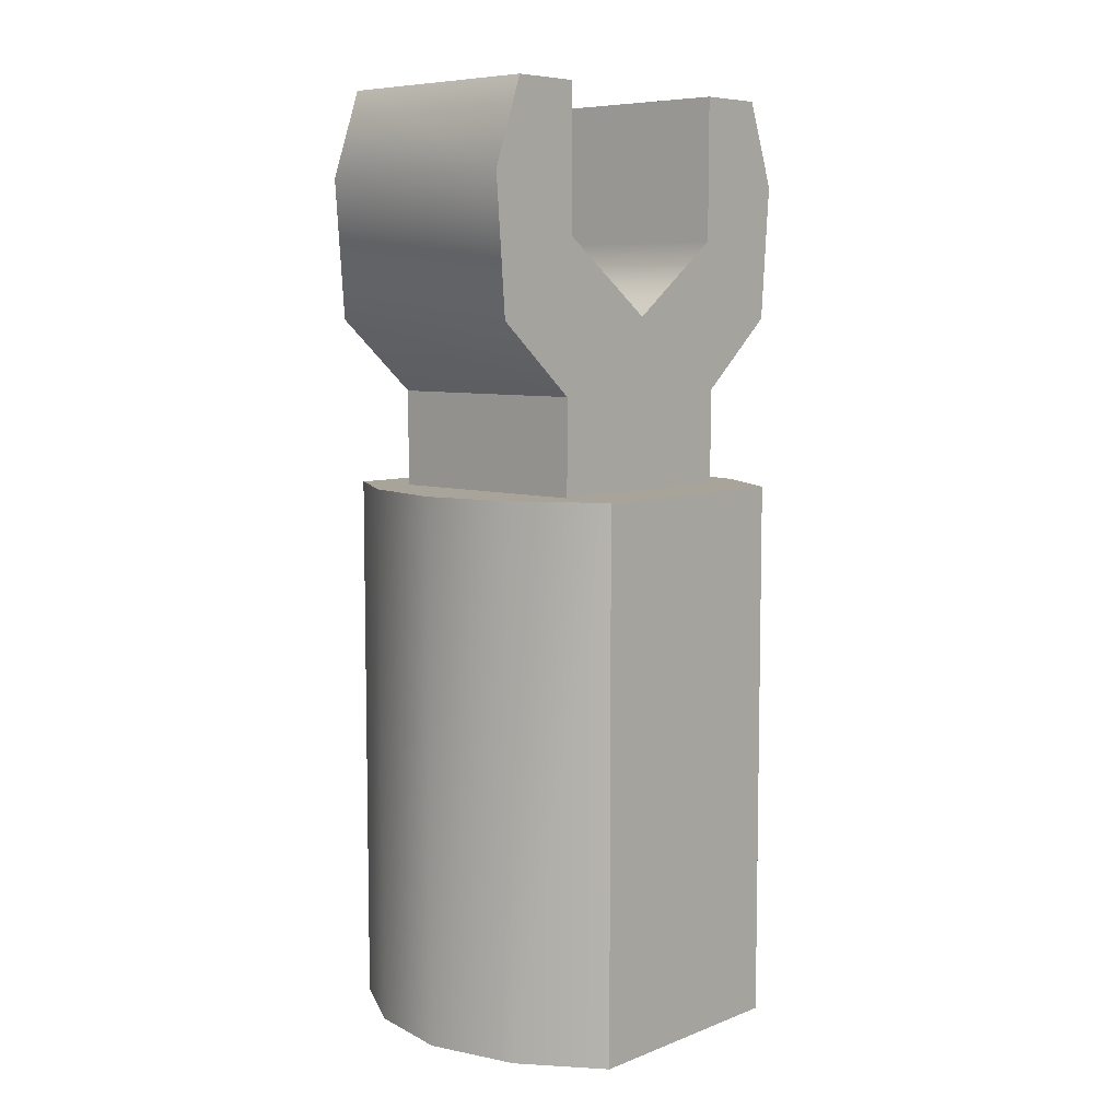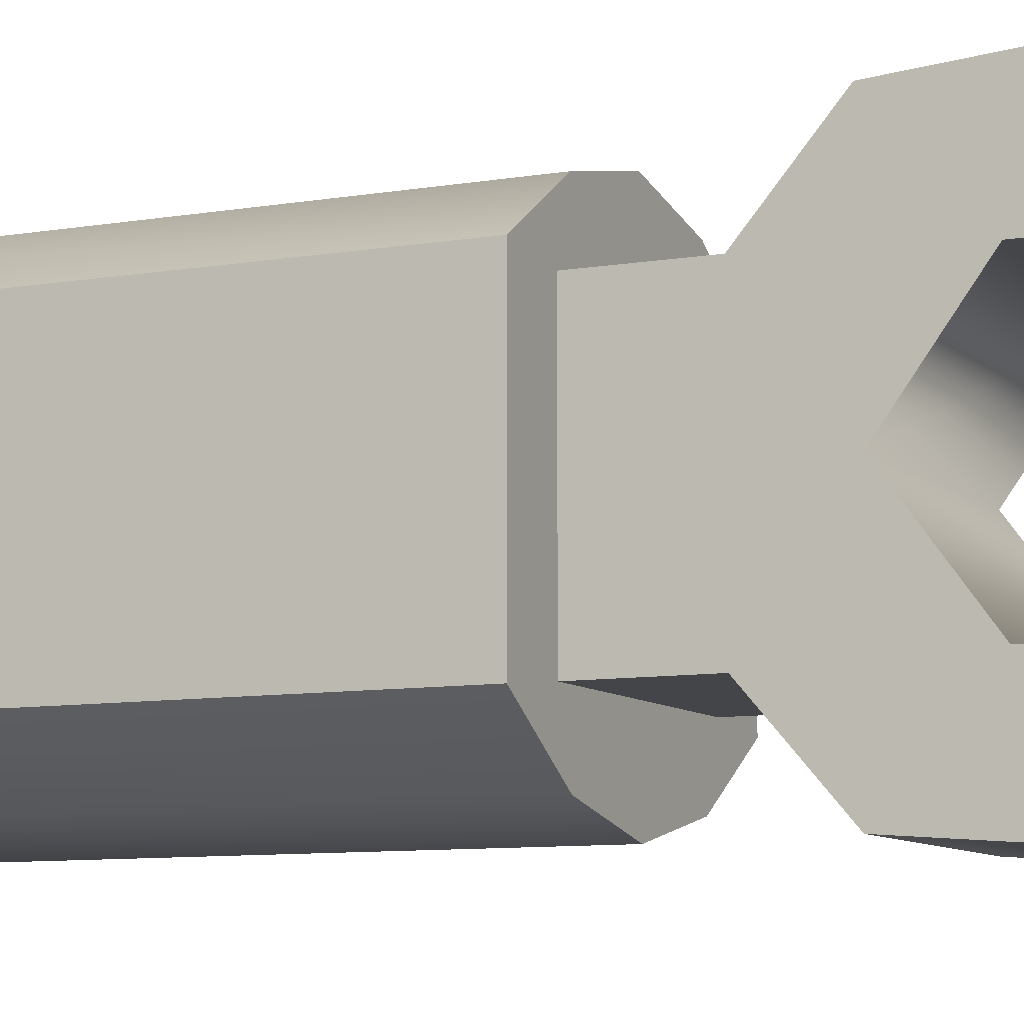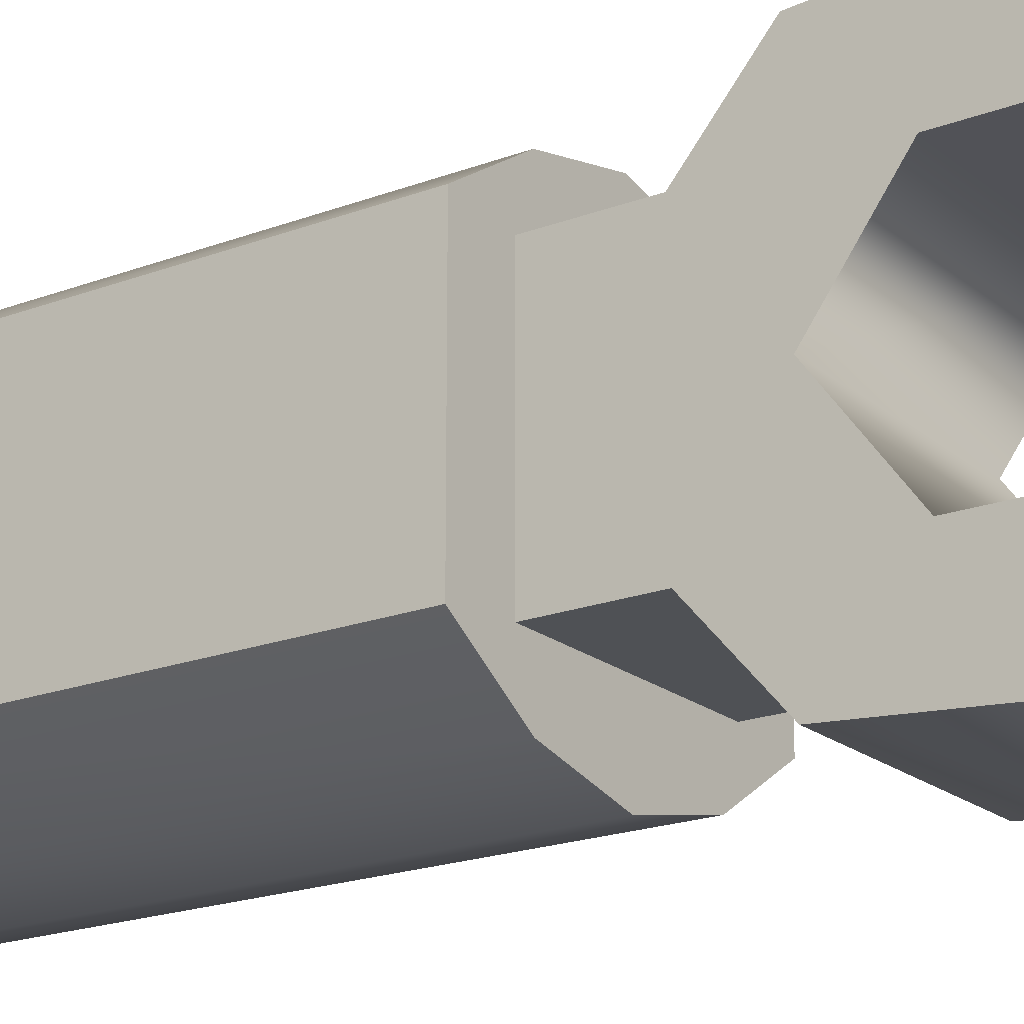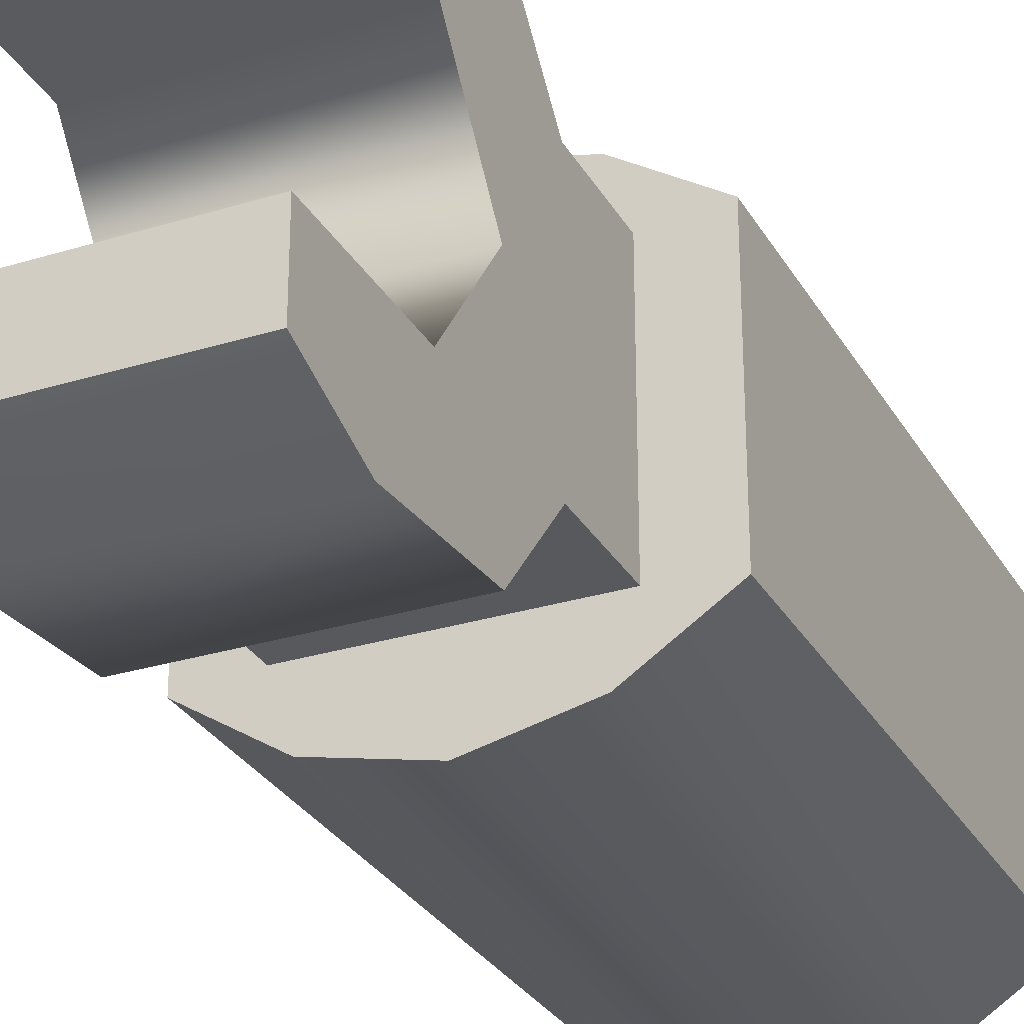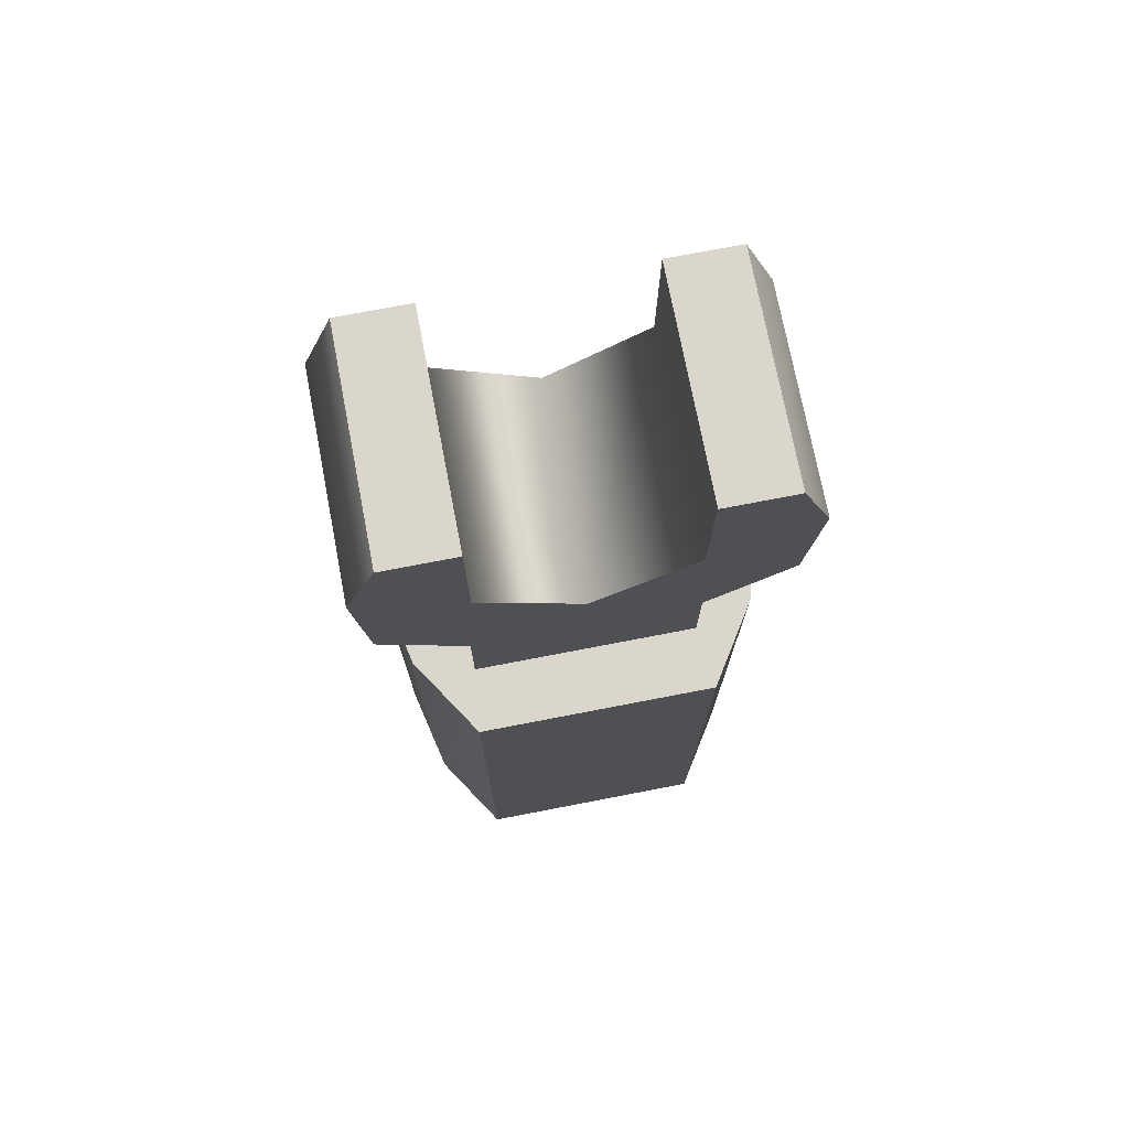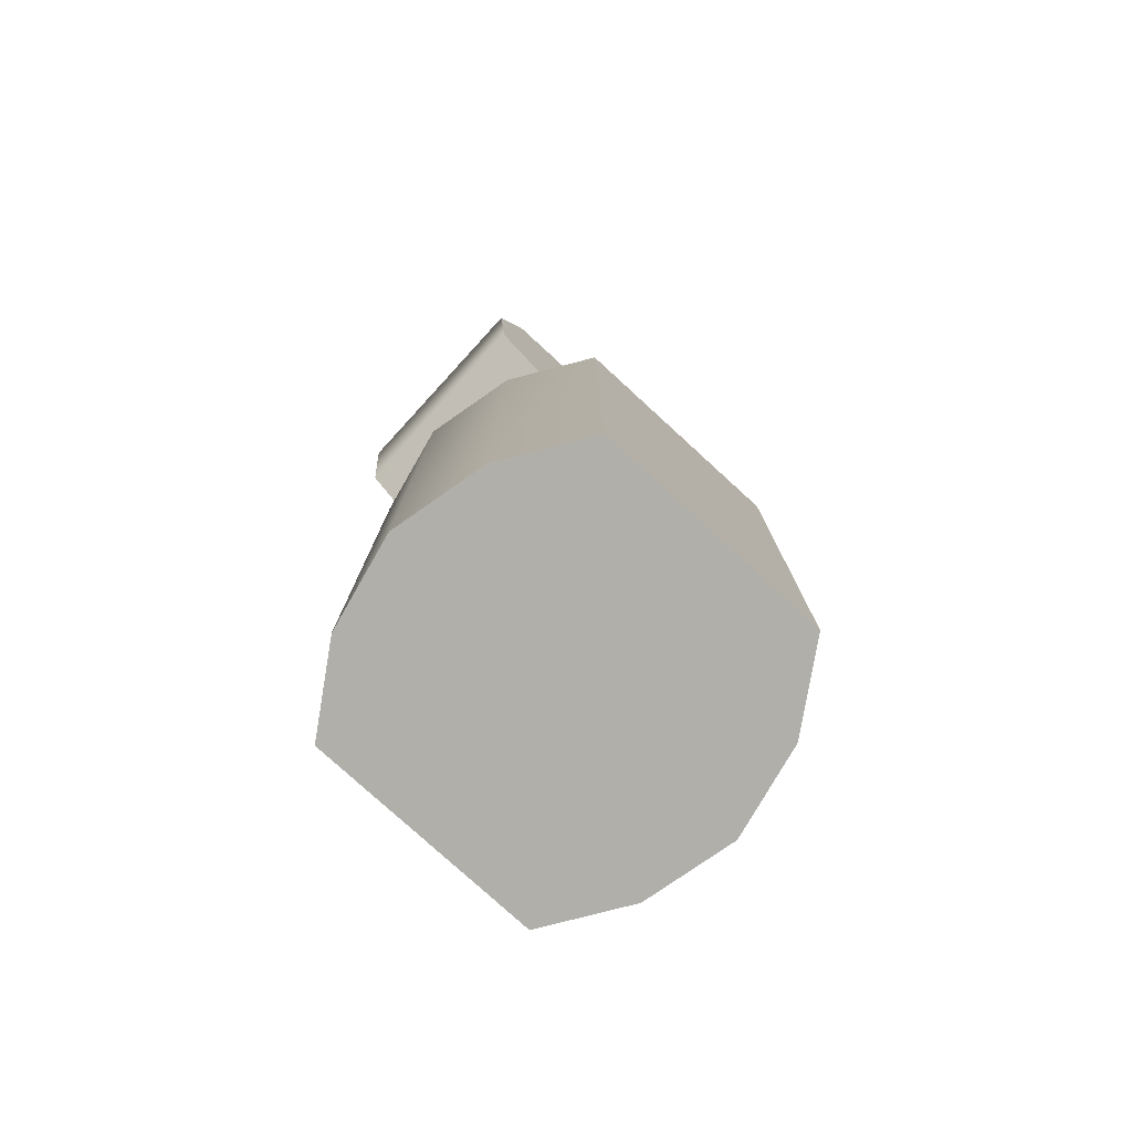
<metadata>
{"format":"obj","ext":"obj","renderer":"f3d","projection":"perspective","resolution":1024,"background":"white","views":[{"elev":7.2,"azim":42.5,"up":"+Y"},{"elev":-8.6,"azim":115.5,"up":"+Z"},{"elev":-19.9,"azim":125.0,"up":"+Z"},{"elev":-29.2,"azim":-155.3,"up":"+Z"},{"elev":74.1,"azim":79.1,"up":"+Y"},{"elev":-78.0,"azim":-132.5,"up":"+Y"}]}
</metadata>
<code>
g Microphone_connect
v 0.03226 0.09576 0.03009
v 0.03226 0.1381 0.03024
v -0.03226 0.1381 0.03024
v -0.03226 0.09576 0.03009
v 0.03226 0.07356 2.115e-05
v -0.03226 0.07356 -5.685e-08
v -0.03226 0.09576 -0.03009
v 0.03226 0.09576 -0.03009
v 0.03226 0.1381 -0.03024
v -0.03226 0.1381 -0.03024
v 0.03226 0.1381 -0.05105
v -0.03226 0.1381 -0.05105
v -0.03226 0.1128 -0.06015
v 0.03226 0.1128 -0.06015
v 0.03226 0.07275 -0.05701
v -0.03226 0.07275 -0.05701
v 0.03226 0.05147 -0.03226
v -0.03226 0.05147 -0.03226
v 0.03226 0.1381 -0.05105
v 0.03226 0.1381 -0.03024
v -0.03226 0.1381 -0.03024
v -0.03226 0.1381 -0.05105
v 0.03226 0.1381 0.03024
v 0.03226 0.1381 0.05105
v -0.03226 0.1381 0.05105
v -0.03226 0.1381 0.03024
v 0.03226 0.05147 0.03226
v 0.03226 0.02318 -0.03226
v 0.03226 0.02318 0.03226
v 0.03226 0.05147 -0.03226
v 0.03226 0.07356 2.115e-05
v 0.03226 0.07275 -0.05701
v 0.03226 0.09576 0.03009
v 0.03226 0.09576 -0.03009
v 0.03226 0.1128 -0.06015
v 0.03226 0.1381 -0.05105
v 0.03226 0.1381 -0.03024
v 0.03226 0.07275 0.05701
v 0.03226 0.1128 0.06015
v 0.03226 0.1381 0.05105
v 0.03226 0.1381 0.03024
v -0.03226 0.02318 0.03226
v -0.03226 0.02318 -0.03226
v -0.03226 0.05147 -0.03226
v -0.03226 0.05147 0.03226
v -0.03226 0.07356 -5.685e-08
v -0.03226 0.09576 -0.03009
v -0.03226 0.09576 0.03009
v -0.03226 0.07275 -0.05701
v -0.03226 0.1128 -0.06015
v -0.03226 0.1381 -0.05105
v -0.03226 0.1381 -0.03024
v -0.03226 0.07275 0.05701
v -0.03226 0.1128 0.06015
v -0.03226 0.1381 0.05105
v -0.03226 0.1381 0.03024
v 0.02709 -0.1381 -0.04936
v 2.328e-10 -0.1381 -0.05544
v -0.02709 -0.1381 -0.04936
v 0.0504 -0.1381 -0.03427
v -0.0504 -0.1381 -0.03427
v 0.0504 -0.1381 0.03427
v -0.0504 -0.1381 0.03427
v 0.02709 -0.1381 0.04936
v -0.02709 -0.1381 0.04936
v 2.328e-10 -0.1381 0.05544
v 0.02709 -0.1381 0.04936
v 0.0504 0.02318 0.03427
v 0.0504 -0.1381 0.03427
v 0.02709 0.02318 0.04936
v 2.328e-10 -0.1381 0.05544
v 2.328e-10 0.02318 0.05544
v -0.02709 -0.1381 0.04936
v -0.02709 0.02318 0.04936
v -0.0504 -0.1381 0.03427
v -0.0504 0.02318 0.03427
v -0.0504 -0.1381 0.03427
v -0.0504 -0.1381 -0.03427
v -0.0504 0.02318 -0.03427
v -0.0504 0.02318 0.03427
v 0.0504 -0.1381 -0.03427
v 0.0504 0.02318 -0.03427
v 0.02709 0.02318 -0.04936
v 0.02709 -0.1381 -0.04936
v 2.328e-10 0.02318 -0.05544
v 2.328e-10 -0.1381 -0.05544
v -0.02709 0.02318 -0.04936
v -0.02709 -0.1381 -0.04936
v -0.0504 0.02318 -0.03427
v -0.0504 -0.1381 -0.03427
v 0.0504 -0.1381 -0.03427
v 0.0504 -0.1381 0.03427
v 0.0504 0.02318 0.03427
v 0.0504 0.02318 -0.03427
v -0.02709 0.02318 0.04936
v 0.02709 0.02318 0.04936
v 2.328e-10 0.02318 0.05544
v -0.0504 0.02318 0.03427
v 0.0504 0.02318 0.03427
v -0.0504 0.02318 -0.03427
v 0.0504 0.02318 -0.03427
v -0.02709 0.02318 -0.04936
v 0.02709 0.02318 -0.04936
v 2.328e-10 0.02318 -0.05544
v 0.03226 0.02318 -0.03226
v 0.03226 0.05147 -0.03226
v -0.03226 0.05147 -0.03226
v -0.03226 0.02318 -0.03226
v -0.03226 0.07275 0.05701
v 0.03226 0.05147 0.03226
v -0.03226 0.05147 0.03226
v 0.03226 0.07275 0.05701
v -0.03226 0.1128 0.06015
v 0.03226 0.1128 0.06015
v -0.03226 0.1381 0.05105
v 0.03226 0.1381 0.05105
v -0.03226 0.02318 0.03226
v -0.03226 0.05147 0.03226
v 0.03226 0.05147 0.03226
v 0.03226 0.02318 0.03226
g Microphone_connect_0
f 3 2 1
f 4 3 1
f 4 1 5
f 6 4 5
f 6 5 7
f 5 8 7
f 7 8 9
f 10 7 9
f 13 12 11
f 14 13 11
f 13 14 15
f 16 13 15
f 16 15 17
f 18 16 17
f 21 20 19
f 22 21 19
f 25 24 23
f 26 25 23
f 29 28 27
f 28 30 27
f 30 31 27
f 30 32 31
f 31 33 27
f 32 34 31
f 35 34 32
f 35 36 34
f 36 37 34
f 33 38 27
f 33 39 38
f 39 33 40
f 33 41 40
f 44 43 42
f 45 44 42
f 45 46 44
f 44 46 47
f 48 46 45
f 49 44 47
f 47 50 49
f 51 50 47
f 52 51 47
f 53 48 45
f 53 54 48
f 54 55 48
f 55 56 48
f 59 58 57
f 59 57 60
f 61 59 60
f 61 60 62
f 63 61 62
f 62 64 63
f 64 65 63
f 64 66 65
f 69 68 67
f 68 70 67
f 67 70 71
f 70 72 71
f 71 72 73
f 72 74 73
f 73 74 75
f 74 76 75
f 79 78 77
f 80 79 77
f 83 82 81
f 84 83 81
f 85 83 84
f 86 85 84
f 87 85 86
f 88 87 86
f 89 87 88
f 90 89 88
f 93 92 91
f 94 93 91
f 97 96 95
f 95 96 98
f 96 99 98
f 98 99 100
f 99 101 100
f 100 101 102
f 101 103 102
f 104 102 103
f 107 106 105
f 108 107 105
f 111 110 109
f 110 112 109
f 113 109 112
f 114 113 112
f 115 113 114
f 116 115 114
f 119 118 117
f 120 119 117

</code>
